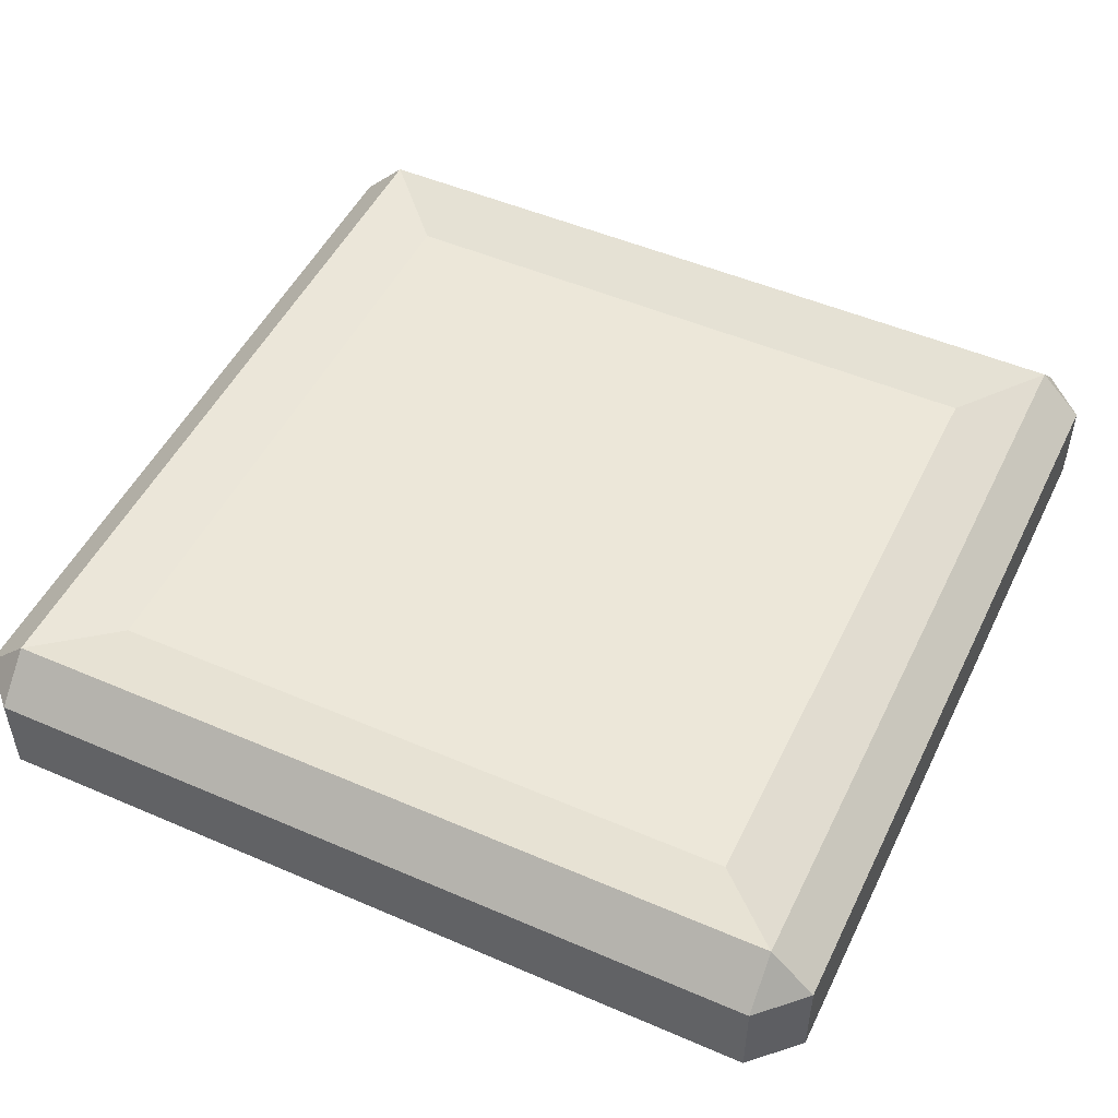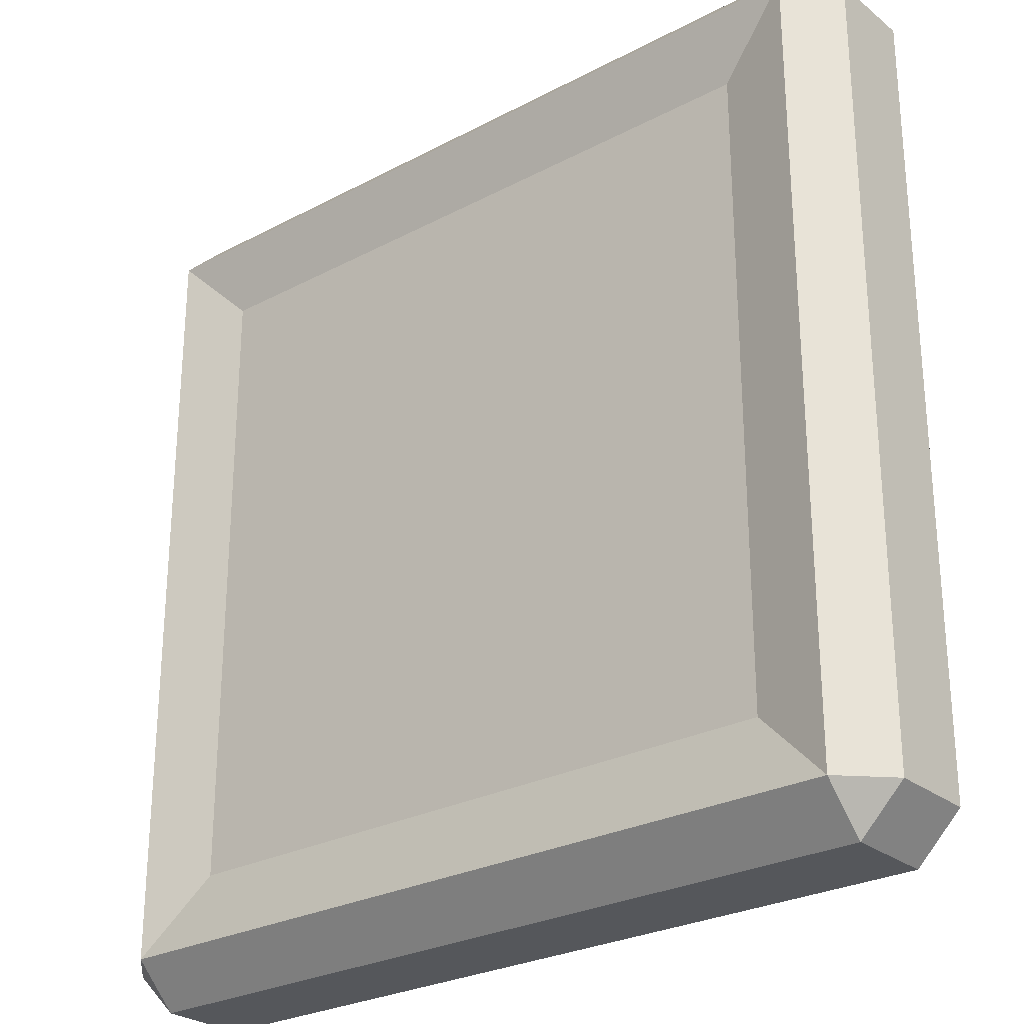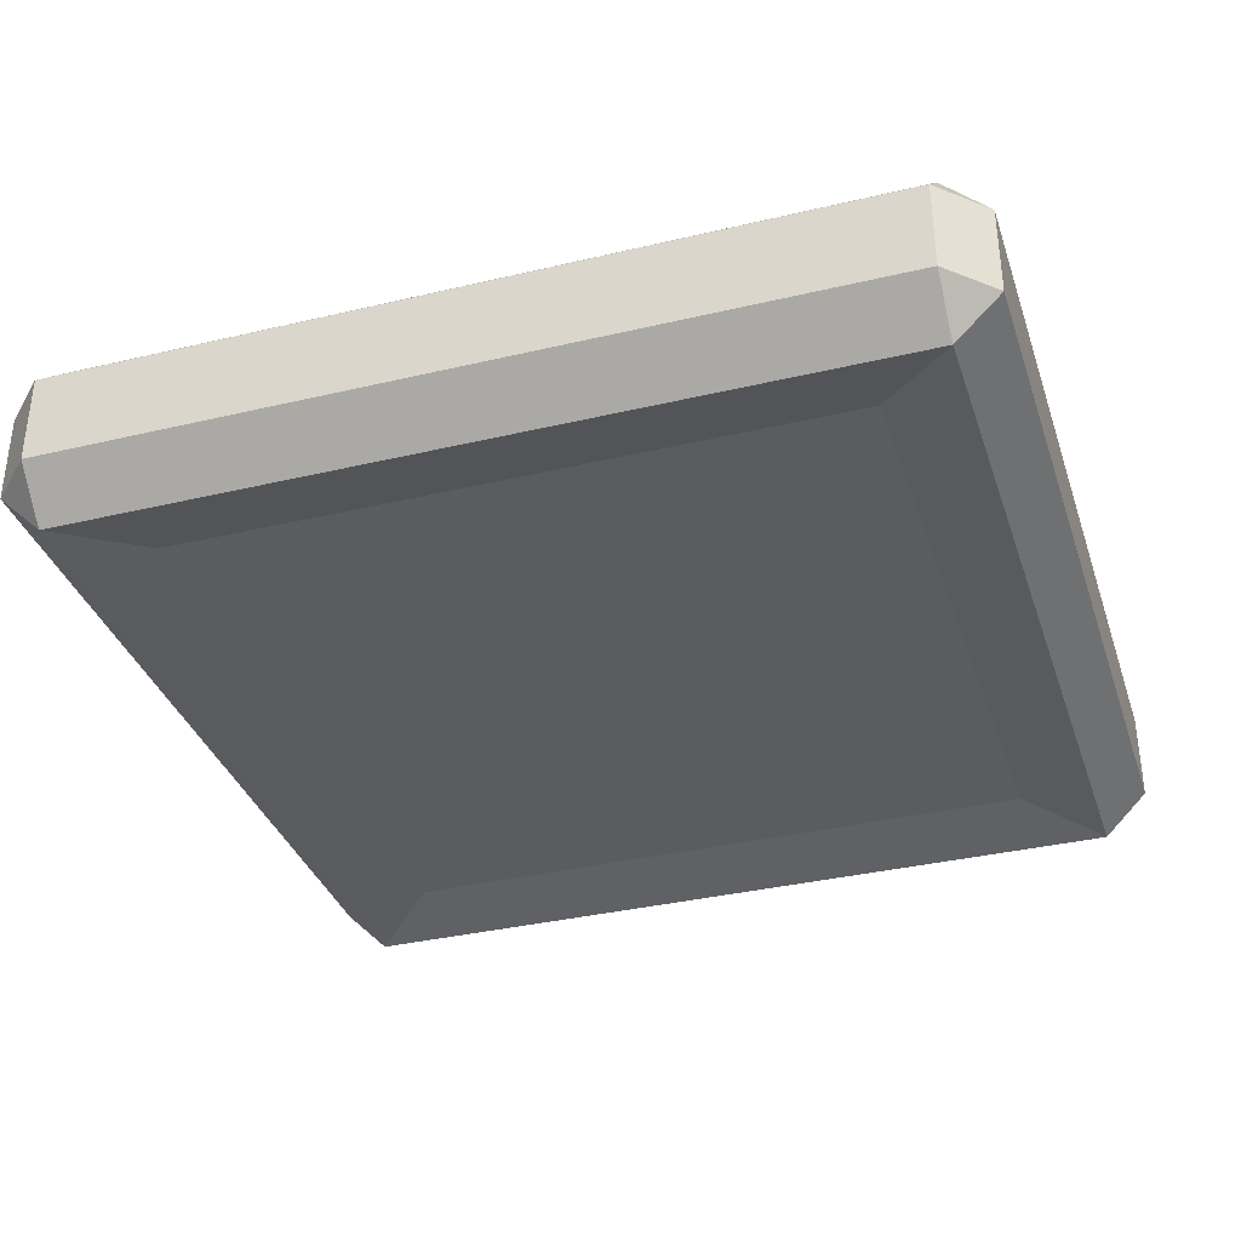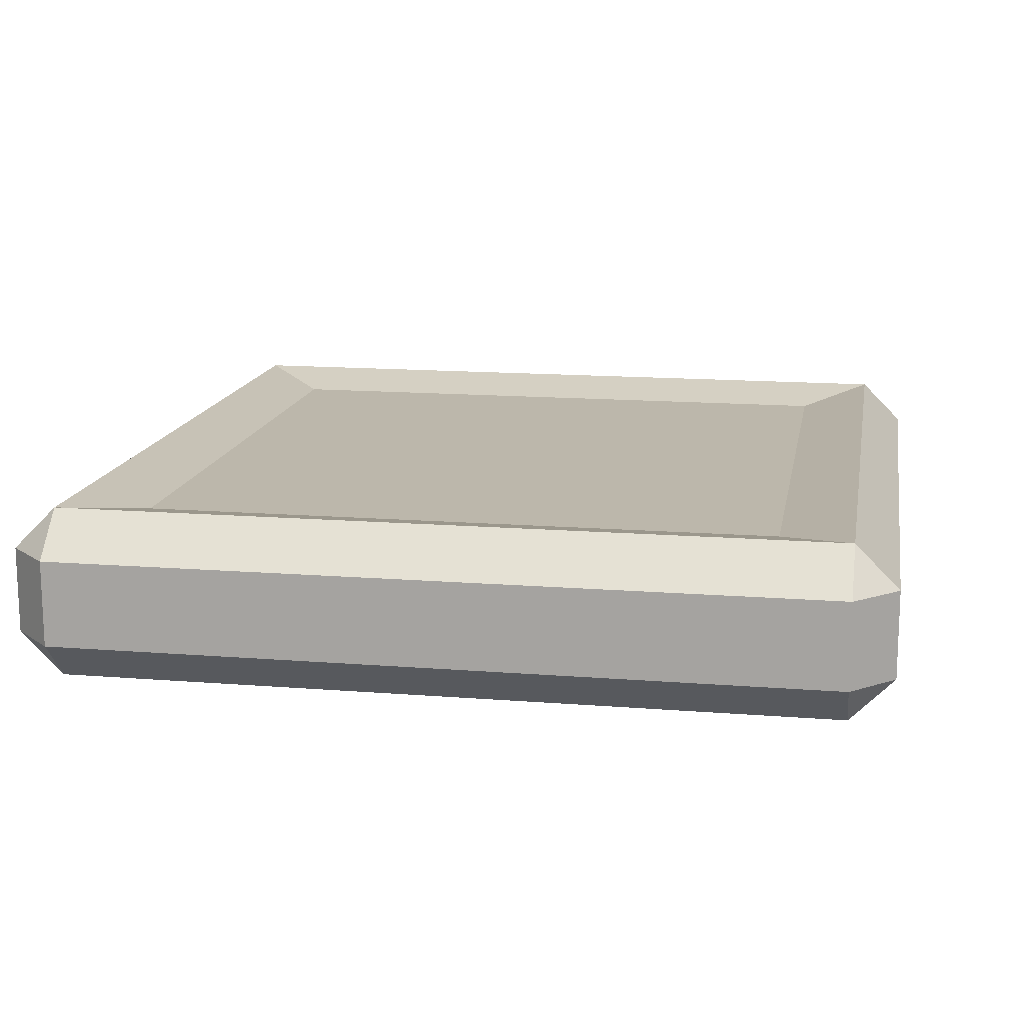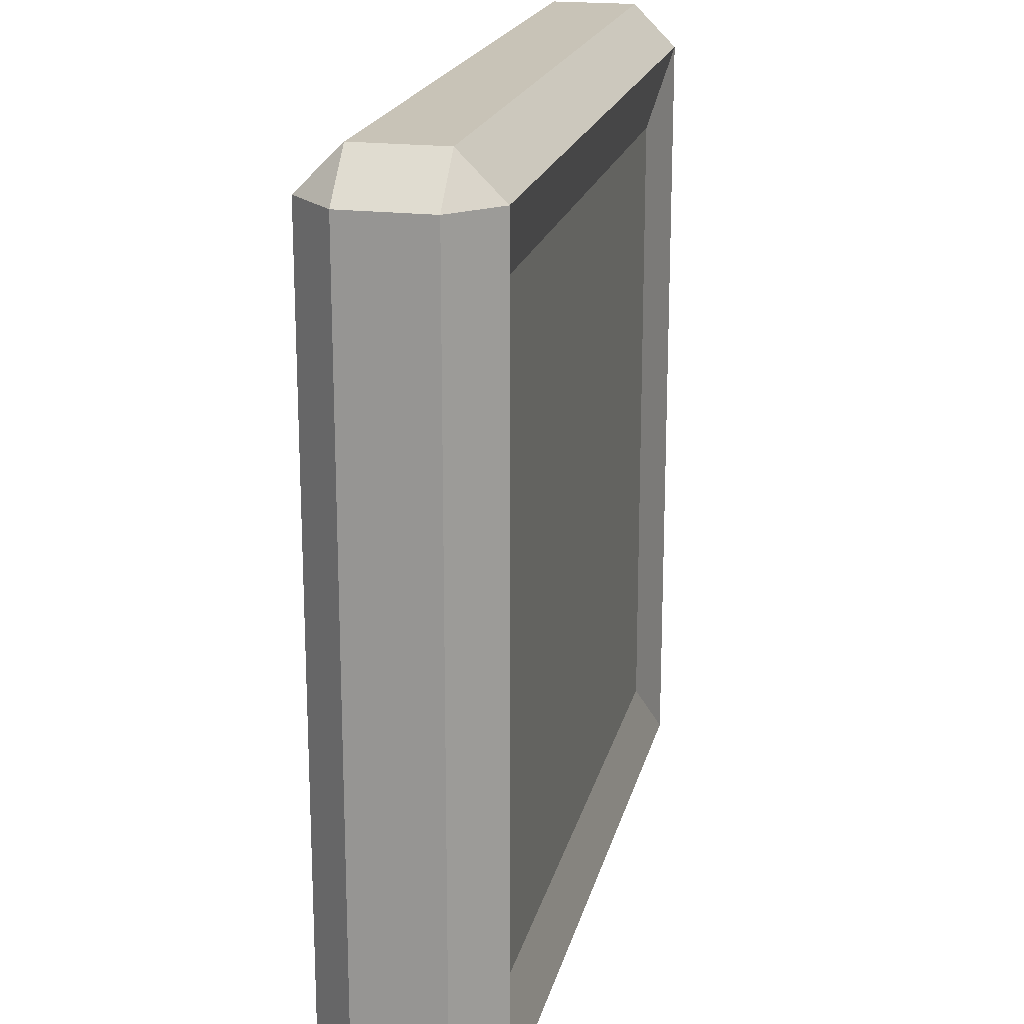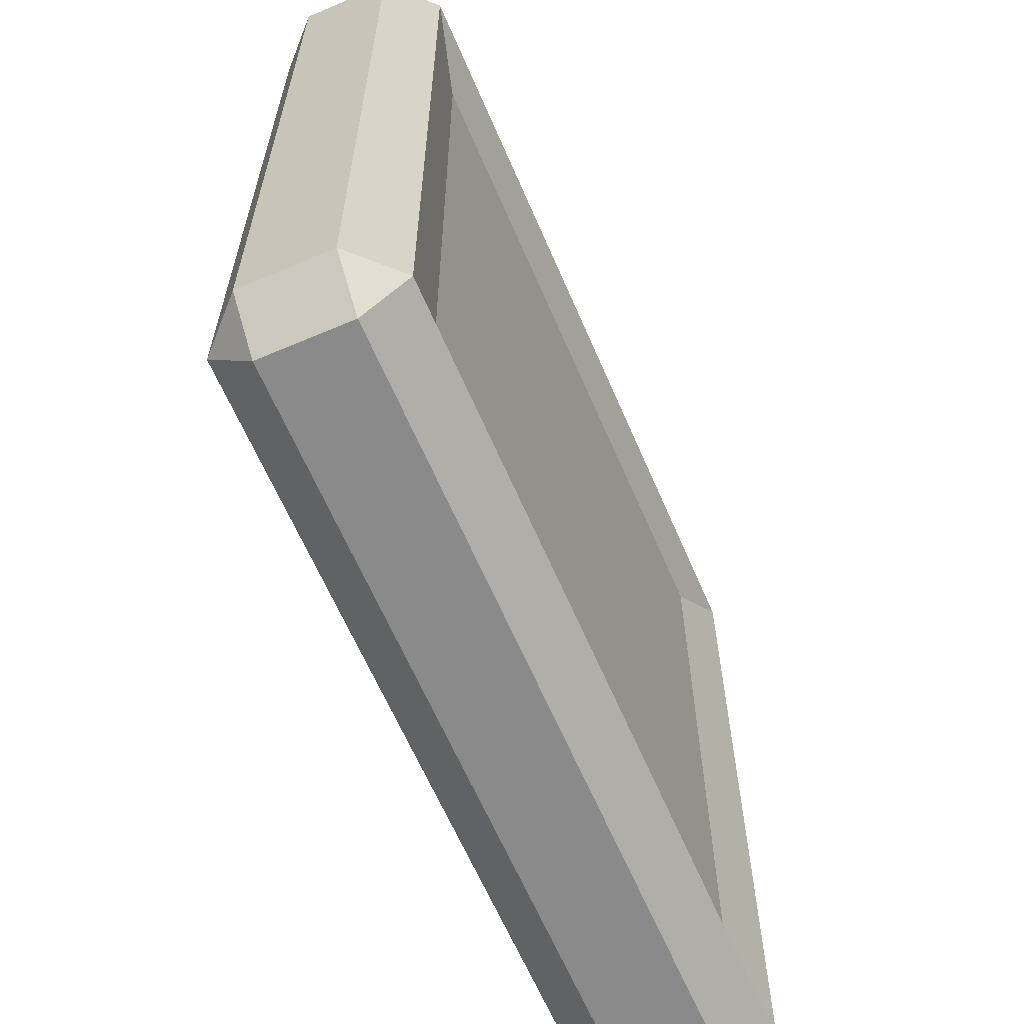
<metadata>
{"format":"obj","ext":"obj","renderer":"f3d","projection":"perspective","resolution":1024,"background":"white","views":[{"elev":50.0,"azim":115.4,"up":"+Y"},{"elev":-26.9,"azim":-140.6,"up":"+Z"},{"elev":-35.2,"azim":17.5,"up":"+Y"},{"elev":14.5,"azim":-170.1,"up":"+Y"},{"elev":19.6,"azim":-77.2,"up":"+Z"},{"elev":-63.6,"azim":-66.7,"up":"+Z"}]}
</metadata>
<code>
g default
v -2.25 -0.5 2.25
v -2.25 -0.25 2.5
v -2.5 -0.25 2.25
v 2.5 -0.25 2.25
v 2.25 -0.25 2.5
v 2.25 -0.5 2.25
v -2.5 0.25 2.25
v -2.25 0.25 2.5
v -2.25 0.5 2.25
v 2.25 0.5 2.25
v 2.25 0.25 2.5
v 2.5 0.25 2.25
v -2.5 0.25 -2.25
v -2.25 0.5 -2.25
v -2.25 0.25 -2.5
v 2.25 0.25 -2.5
v 2.25 0.5 -2.25
v 2.5 0.25 -2.25
v -2.5 -0.25 -2.25
v -2.25 -0.25 -2.5
v -2.25 -0.5 -2.25
v 2.25 -0.5 -2.25
v 2.25 -0.25 -2.5
v 2.5 -0.25 -2.25
v 1.831 0.4068 1.831
v -1.831 0.4068 1.831
v 1.831 0.4068 -1.831
v -1.831 0.4068 -1.831
v 1.831 -0.4068 -1.831
v -1.831 -0.4068 -1.831
v 1.831 -0.4068 1.831
v -1.831 -0.4068 1.831
g pCube1
f 1 3 19 21
f 2 1 6 5
f 3 2 8 7
f 4 6 22 24
f 5 4 12 11
f 7 9 14 13
f 9 8 11 10
f 10 12 18 17
f 13 15 20 19
f 15 14 17 16
f 16 18 24 23
f 21 20 23 22
f 2 5 11 8
f 26 25 27 28
f 15 16 23 20
f 30 29 31 32
f 4 24 18 12
f 19 3 7 13
f 1 2 3
f 4 5 6
f 7 8 9
f 10 11 12
f 13 14 15
f 16 17 18
f 19 20 21
f 22 23 24
f 9 10 25 26
f 10 17 27 25
f 17 14 28 27
f 14 9 26 28
f 21 22 29 30
f 22 6 31 29
f 6 1 32 31
f 1 21 30 32

</code>
